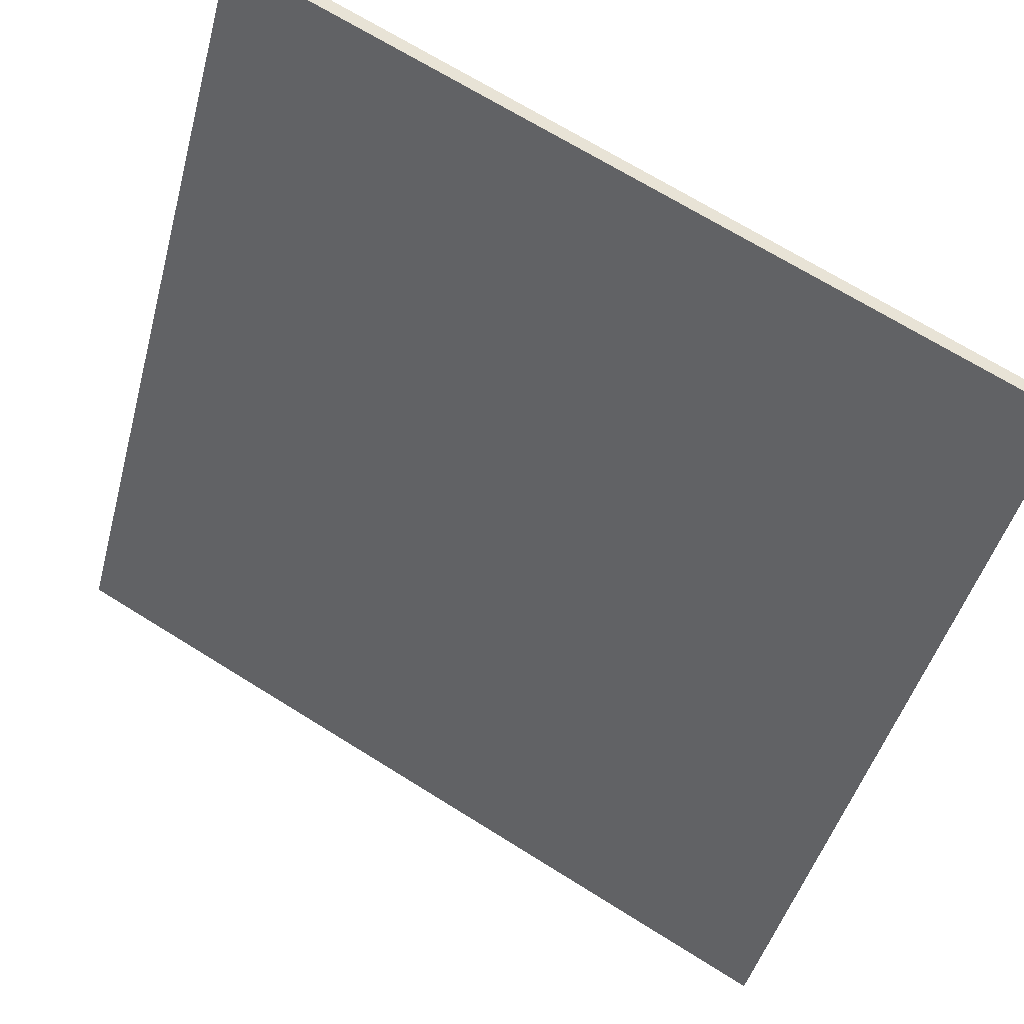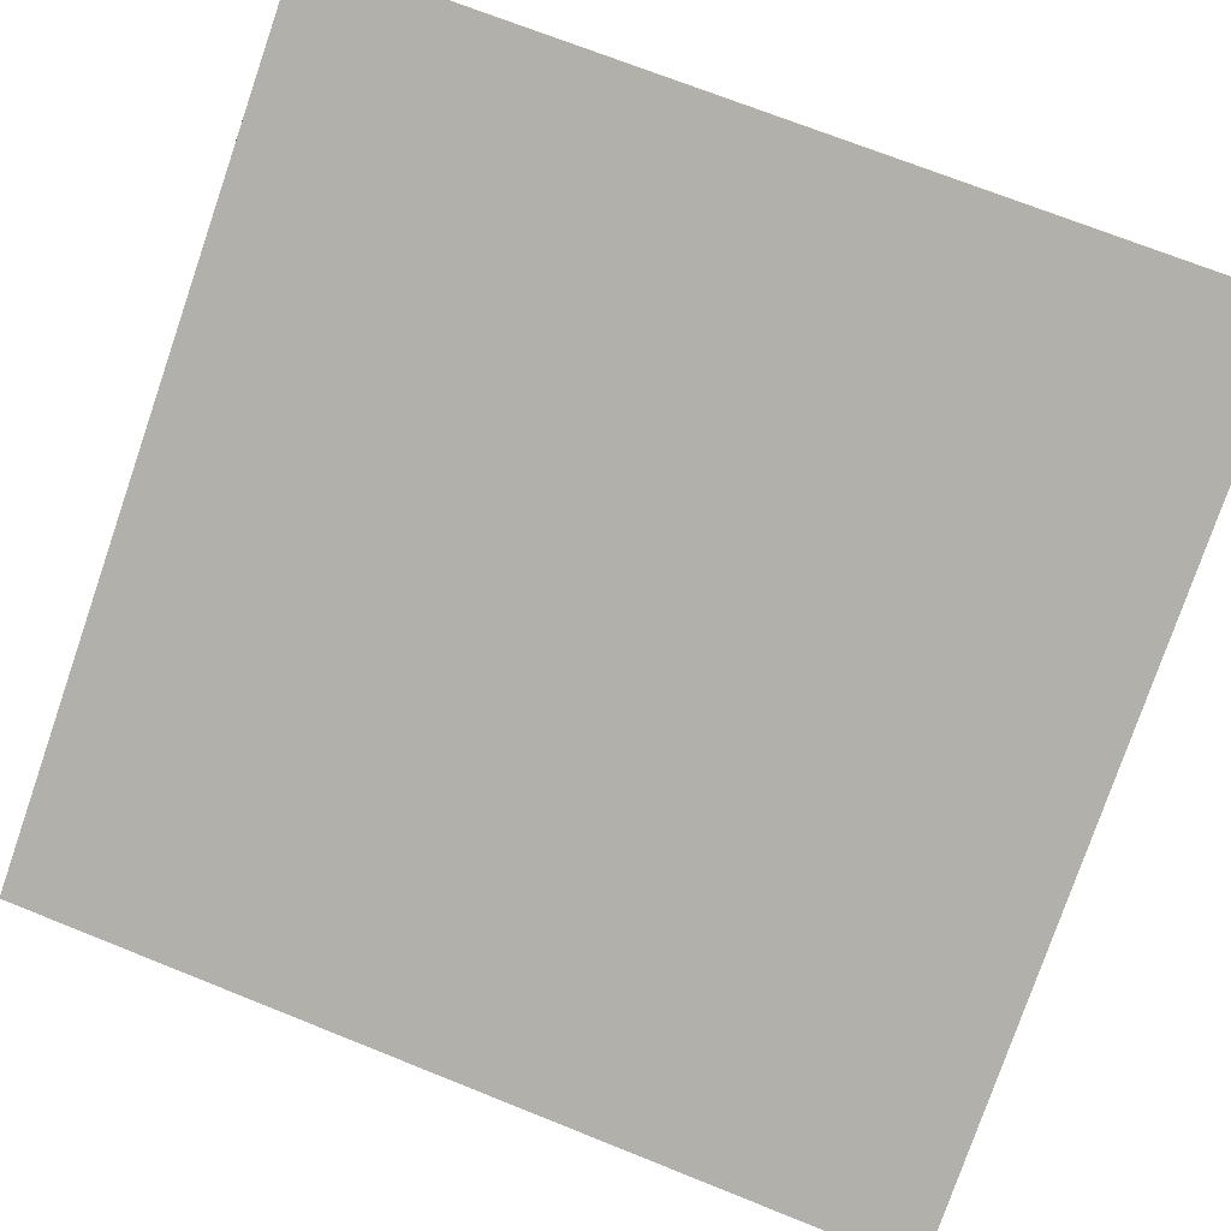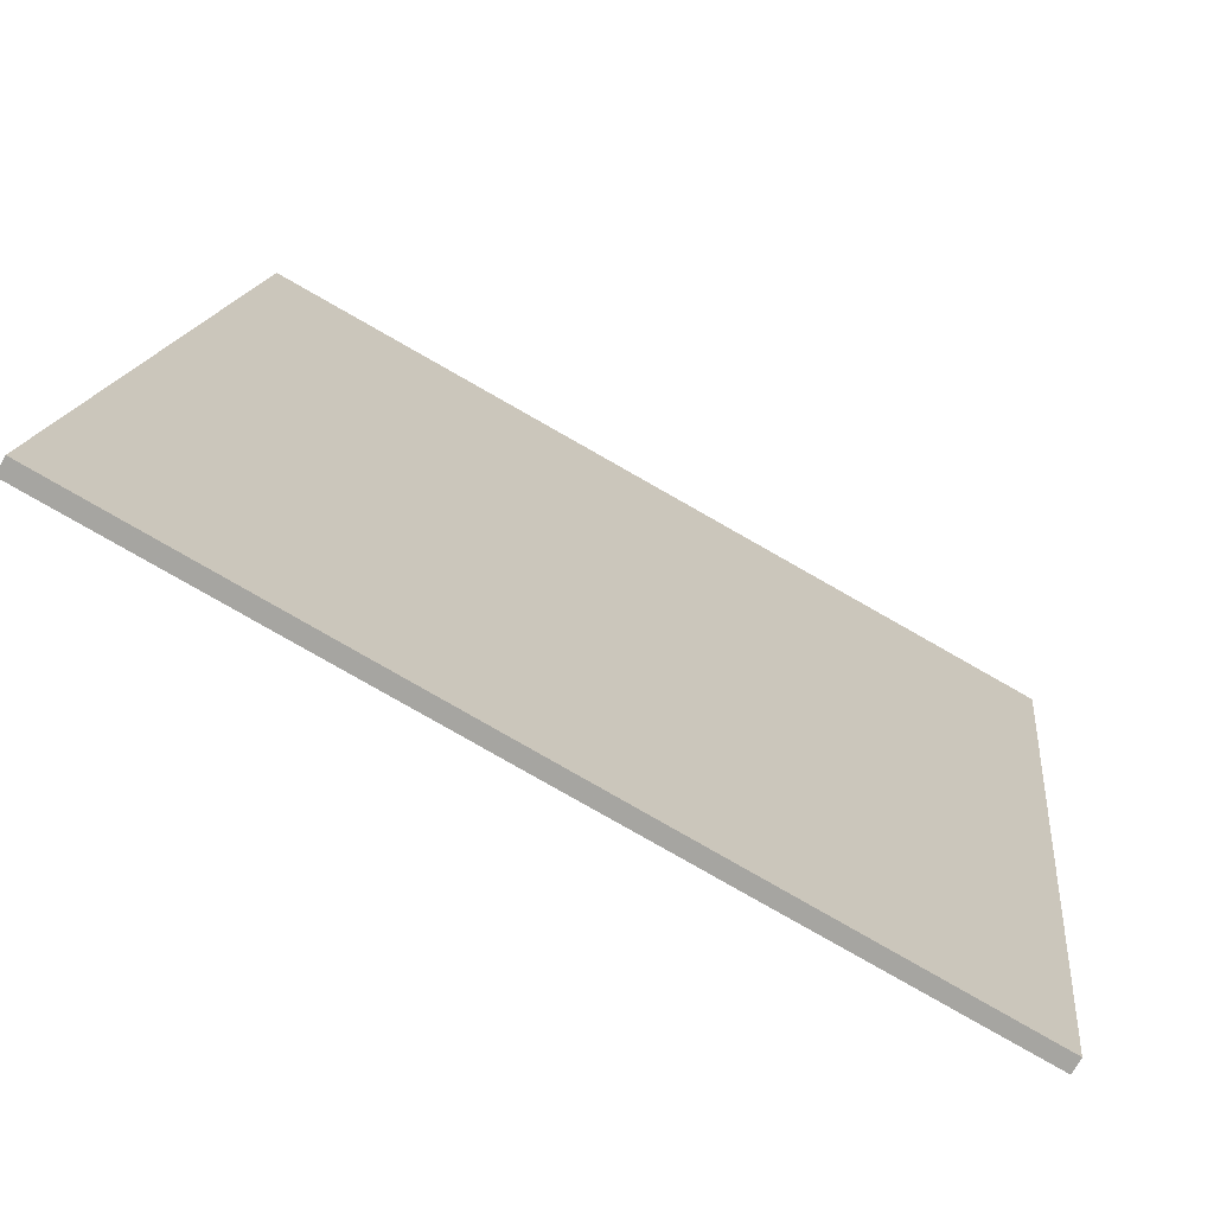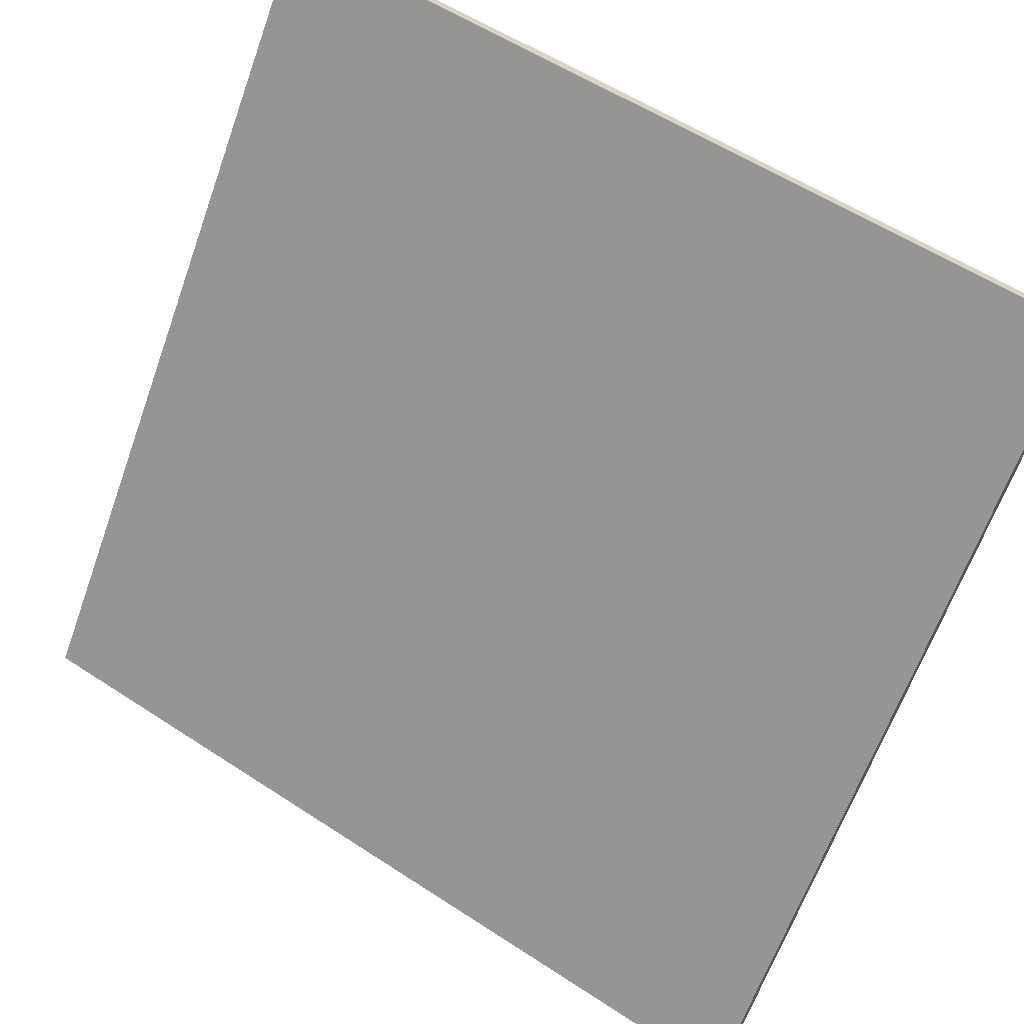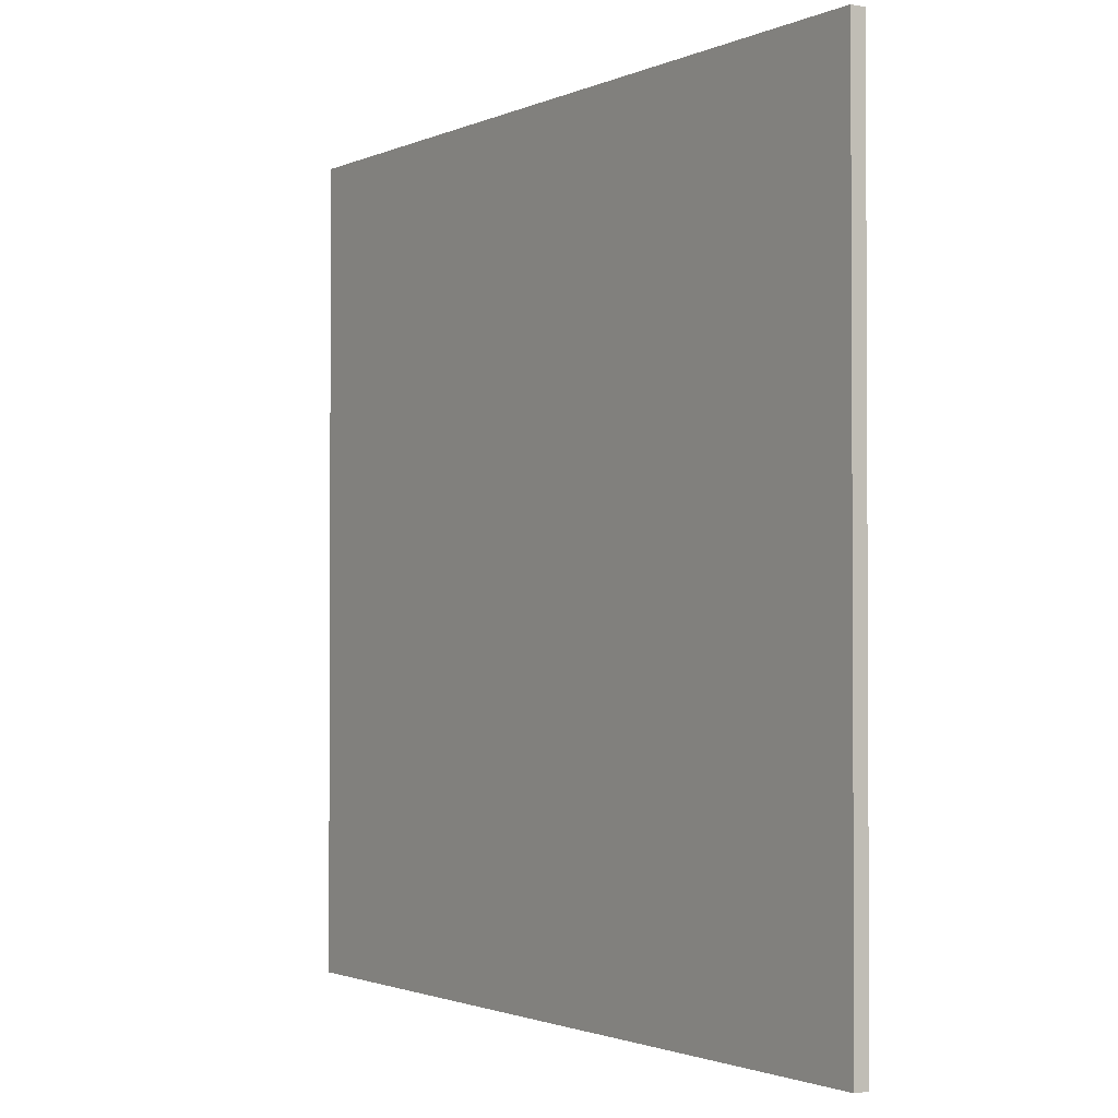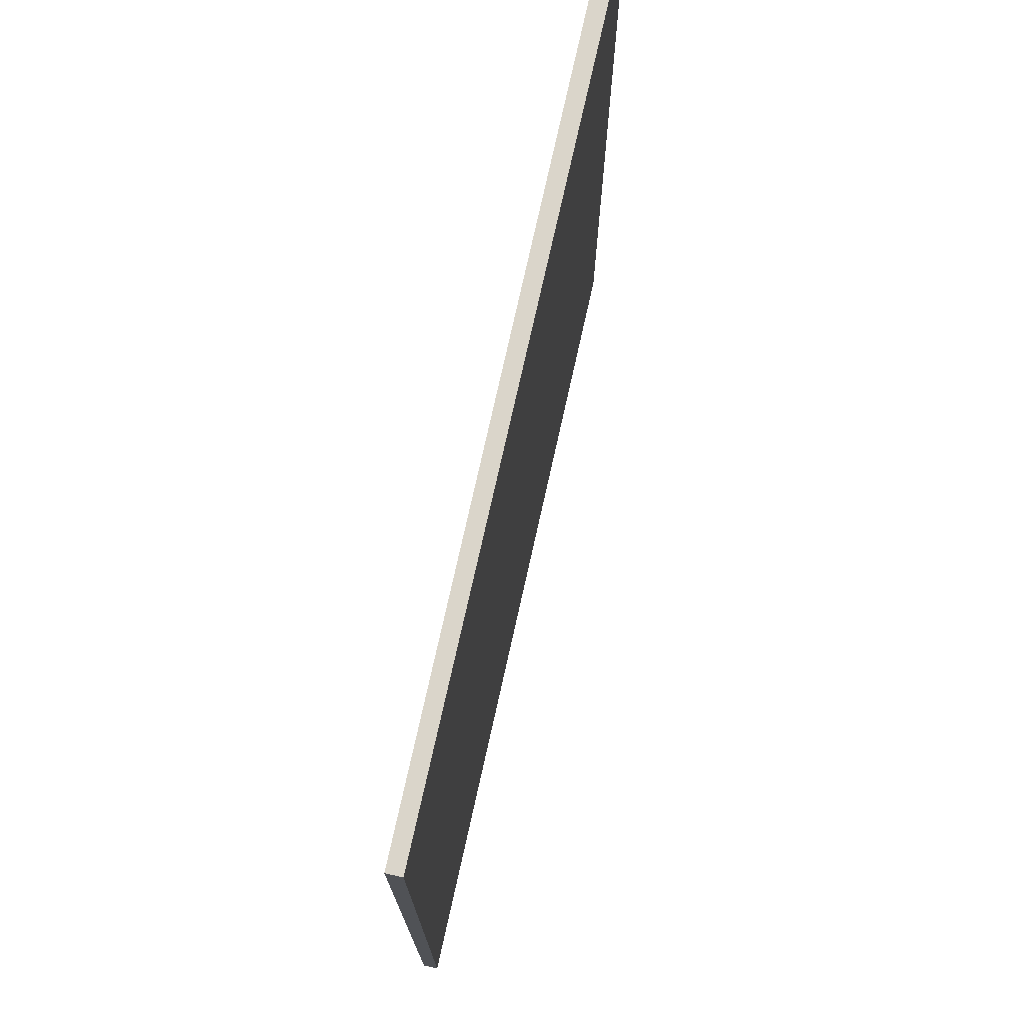
<metadata>
{"format":"obj","ext":"obj","renderer":"f3d","projection":"perspective","resolution":1024,"background":"white","views":[{"elev":-45.7,"azim":-14.7,"up":"+Y"},{"elev":71.2,"azim":111.8,"up":"+Y"},{"elev":15.2,"azim":6.0,"up":"+Y"},{"elev":-64.6,"azim":-19.7,"up":"+Y"},{"elev":-1.7,"azim":27.6,"up":"+Z"},{"elev":74.2,"azim":73.7,"up":"+Z"}]}
</metadata>
<code>
v -25.31 79.92 -3.825
v -25.31 79.92 3.825
v -25.24 80.05 -3.825
v -25.24 80.05 3.825
v -32.02 83.6 -3.825
v -32.02 83.6 3.825
v -31.94 83.74 -3.825
v -31.94 83.74 3.825
f 1 3 4
f 4 2 1
f 5 6 8
f 8 7 5
f 1 2 6
f 6 5 1
f 3 7 8
f 8 4 3
f 1 5 7
f 7 3 1
f 2 4 8
f 8 6 2

</code>
